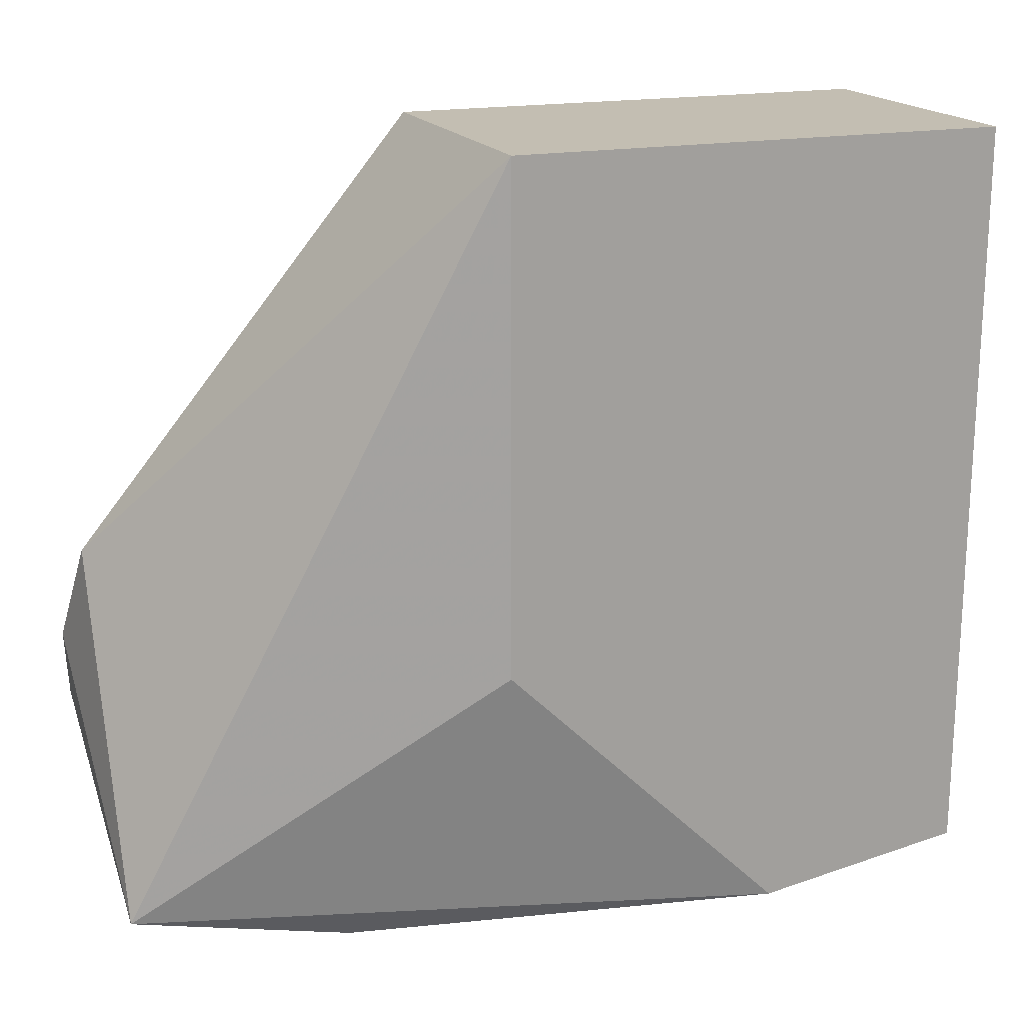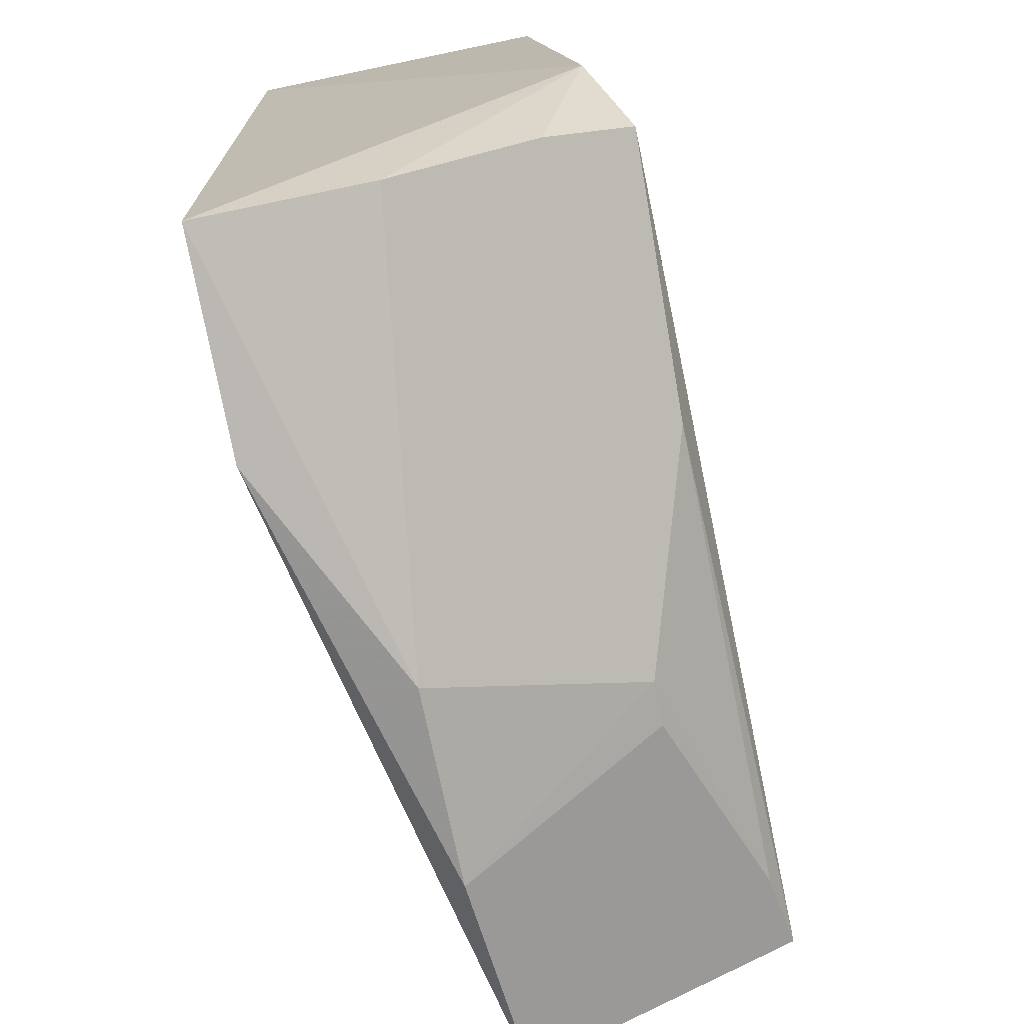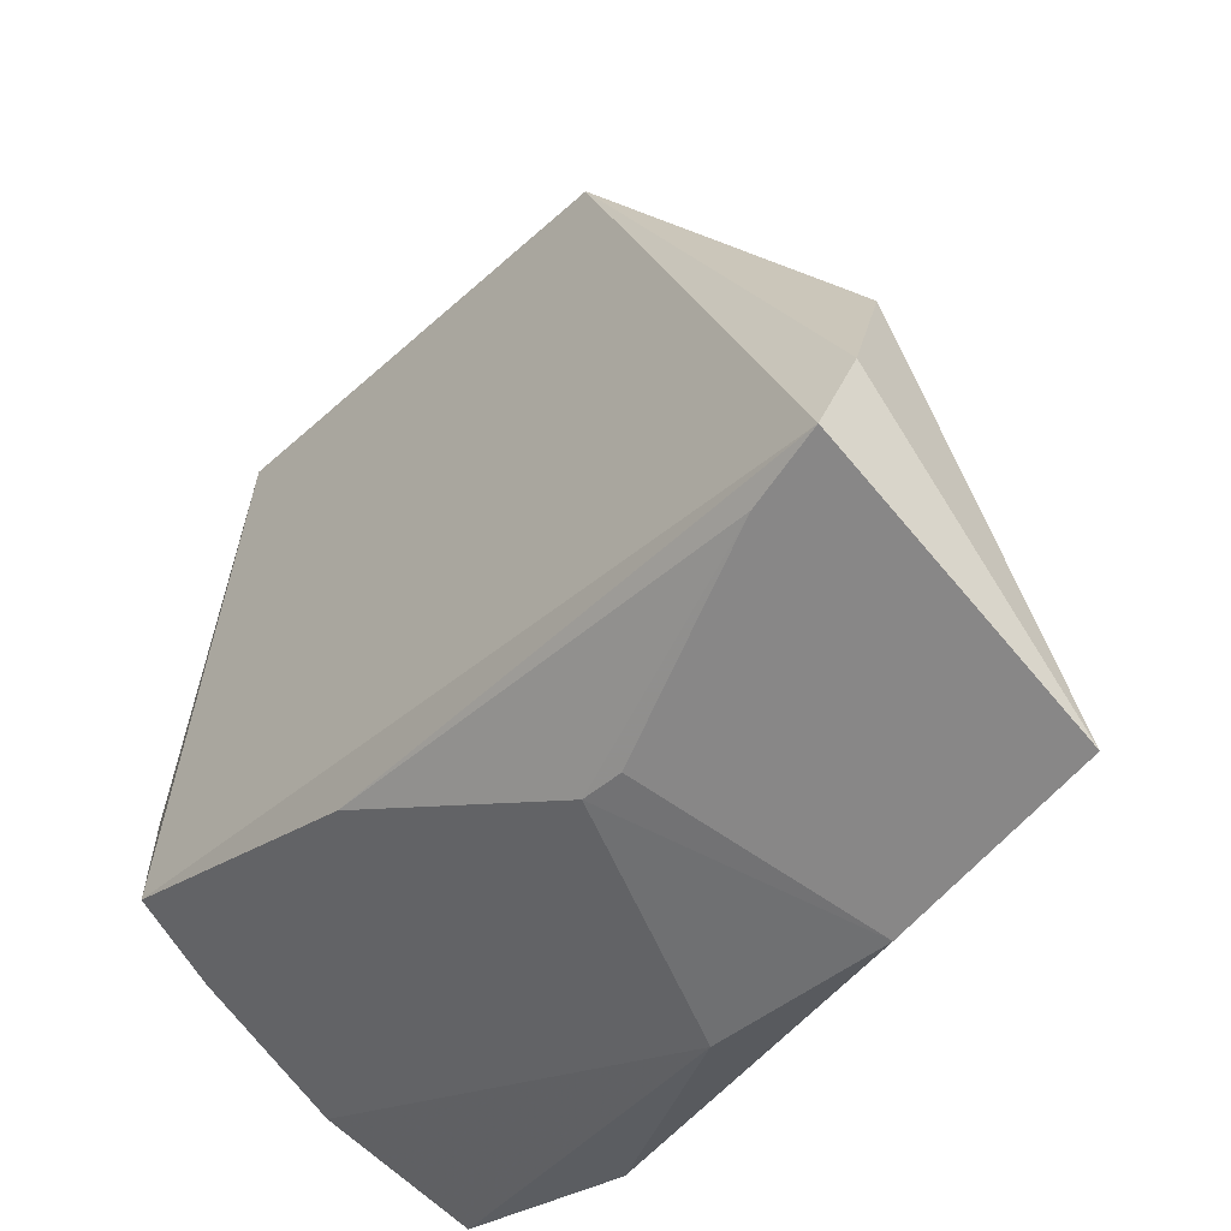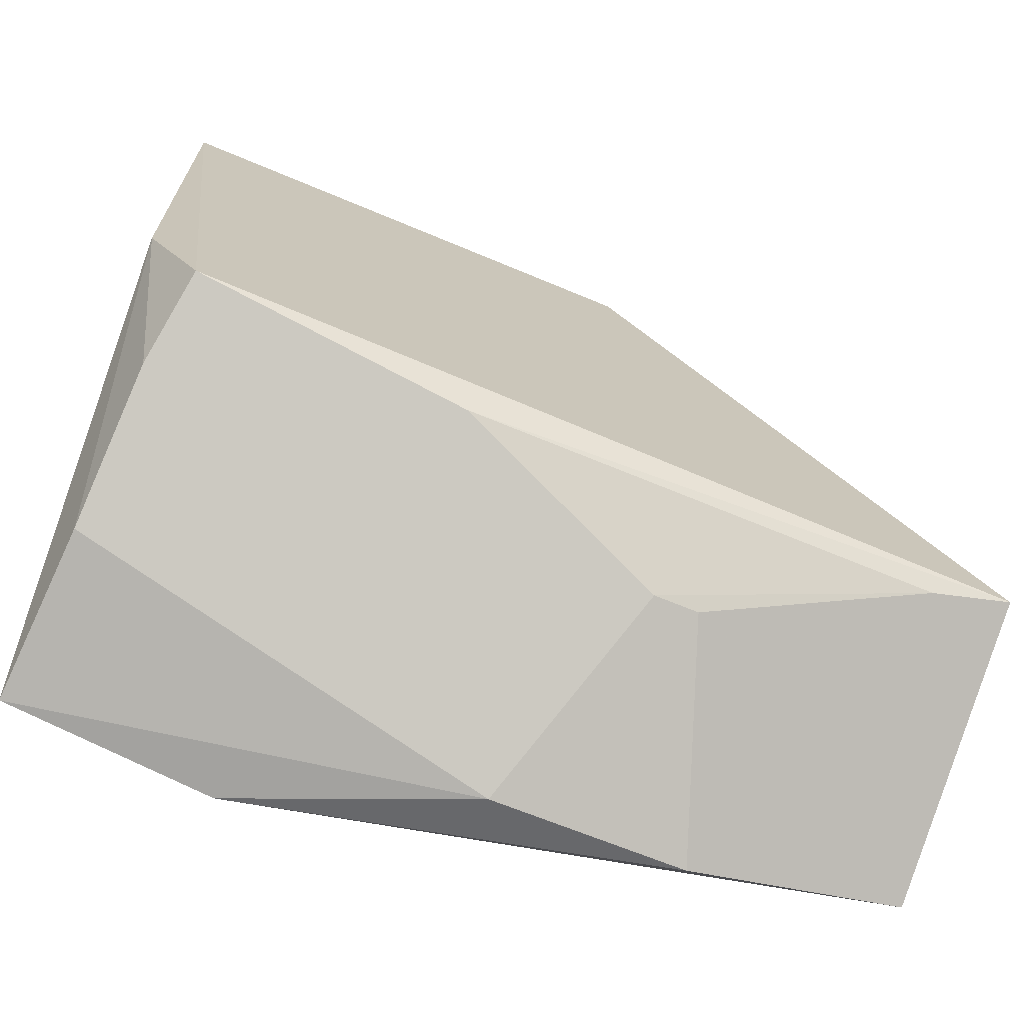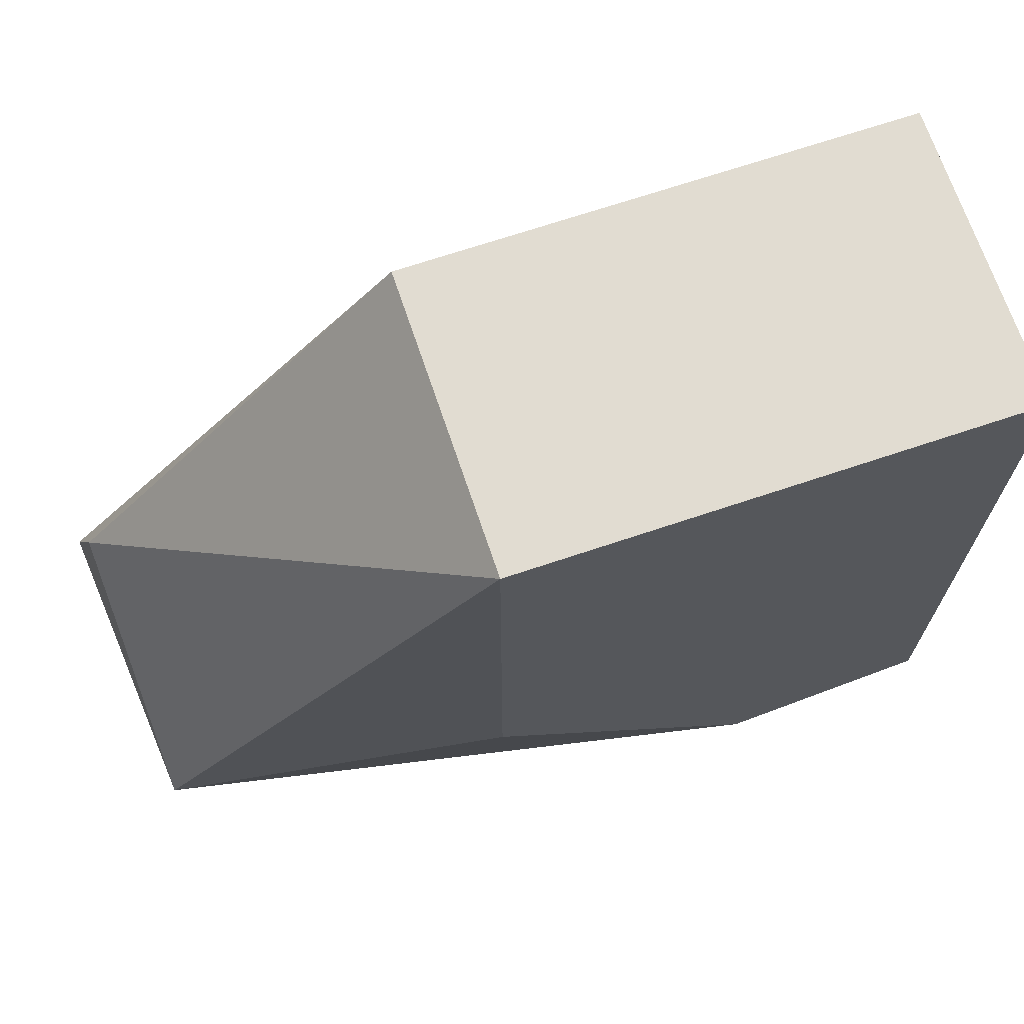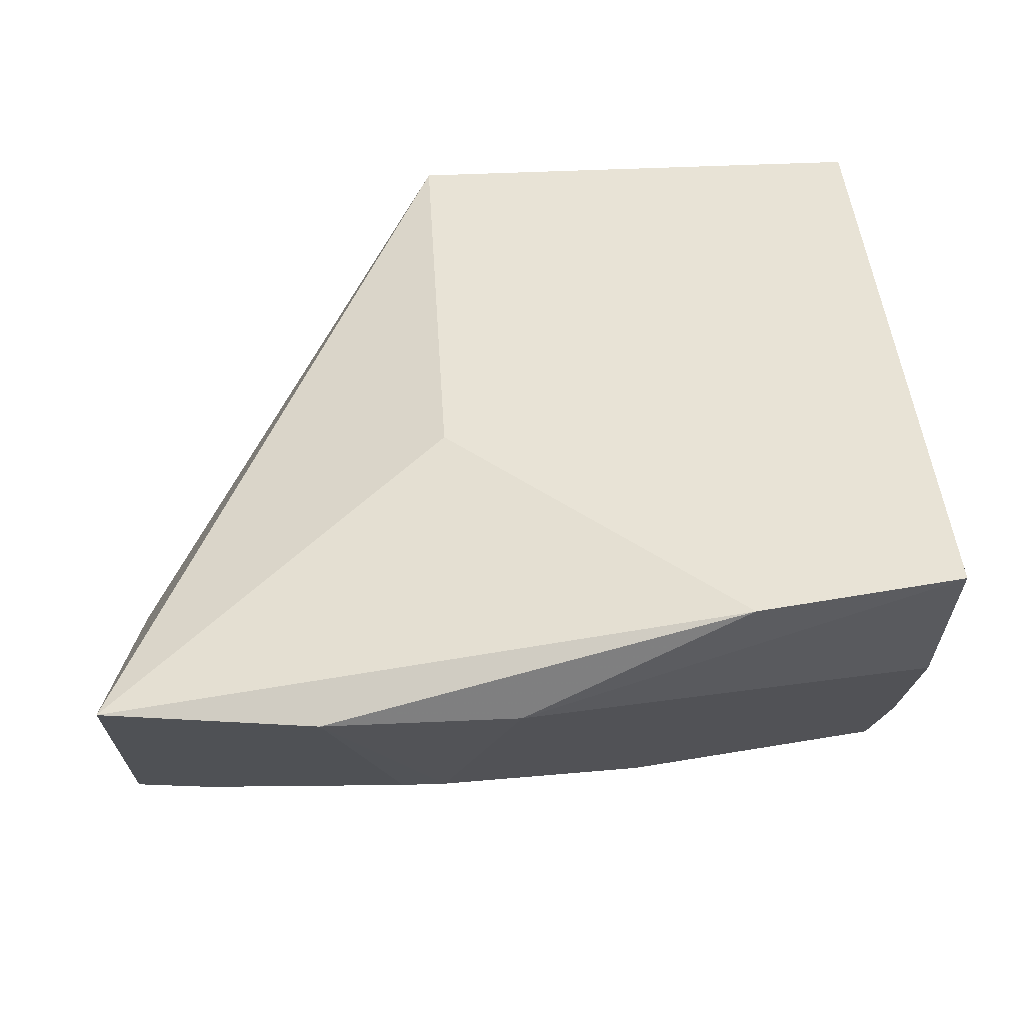
<metadata>
{"format":"obj","ext":"obj","renderer":"f3d","projection":"perspective","resolution":1024,"background":"white","views":[{"elev":17.5,"azim":-21.1,"up":"+Y"},{"elev":-72.0,"azim":101.7,"up":"+Y"},{"elev":-40.3,"azim":-131.8,"up":"+Y"},{"elev":-63.1,"azim":156.6,"up":"+Y"},{"elev":69.3,"azim":-18.6,"up":"+Y"},{"elev":41.4,"azim":-3.5,"up":"+Z"}]}
</metadata>
<code>
v 0.1116 -0.3617 -0.4167
v 0.1162 -0.301 -0.4919
v 0.1131 -0.2039 -0.4167
v 0.006992 -0.2039 -0.4167
v -0.06759 -0.3329 -0.5
v 0.006992 -0.2039 -0.4806
v 0.1063 -0.327 -0.4995
v -0.0677 -0.3639 -0.4433
v 0.1131 -0.2039 -0.4806
v -0.06628 -0.2943 -0.4832
v 0.1102 -0.3523 -0.4521
v 0.006992 -0.31 -0.4167
v 0.004122 -0.3525 -0.4825
v -0.06977 -0.3163 -0.493
v 0.1093 -0.3362 -0.4818
v 0.0673 -0.3687 -0.4167
v -0.005269 -0.3523 -0.4824
v 0.04954 -0.3371 -0.4975
v 0.02014 -0.3731 -0.4401
v -0.05068 -0.337 -0.4975
v -0.02129 -0.373 -0.44
f 1 2 3
f 1 3 4
f 6 4 3
f 7 5 6
f 9 6 3
f 9 3 2
f 9 7 6
f 9 2 7
f 10 4 6
f 10 8 4
f 11 2 1
f 12 1 4
f 12 4 8
f 14 10 6
f 14 6 5
f 14 5 8
f 14 8 10
f 15 7 2
f 15 2 11
f 16 12 8
f 16 1 12
f 18 5 7
f 18 7 15
f 19 11 1
f 19 1 16
f 19 15 11
f 19 18 15
f 19 13 18
f 20 17 5
f 20 13 17
f 20 18 13
f 20 5 18
f 21 19 16
f 21 16 8
f 21 17 13
f 21 13 19
f 21 8 5
f 21 5 17

</code>
